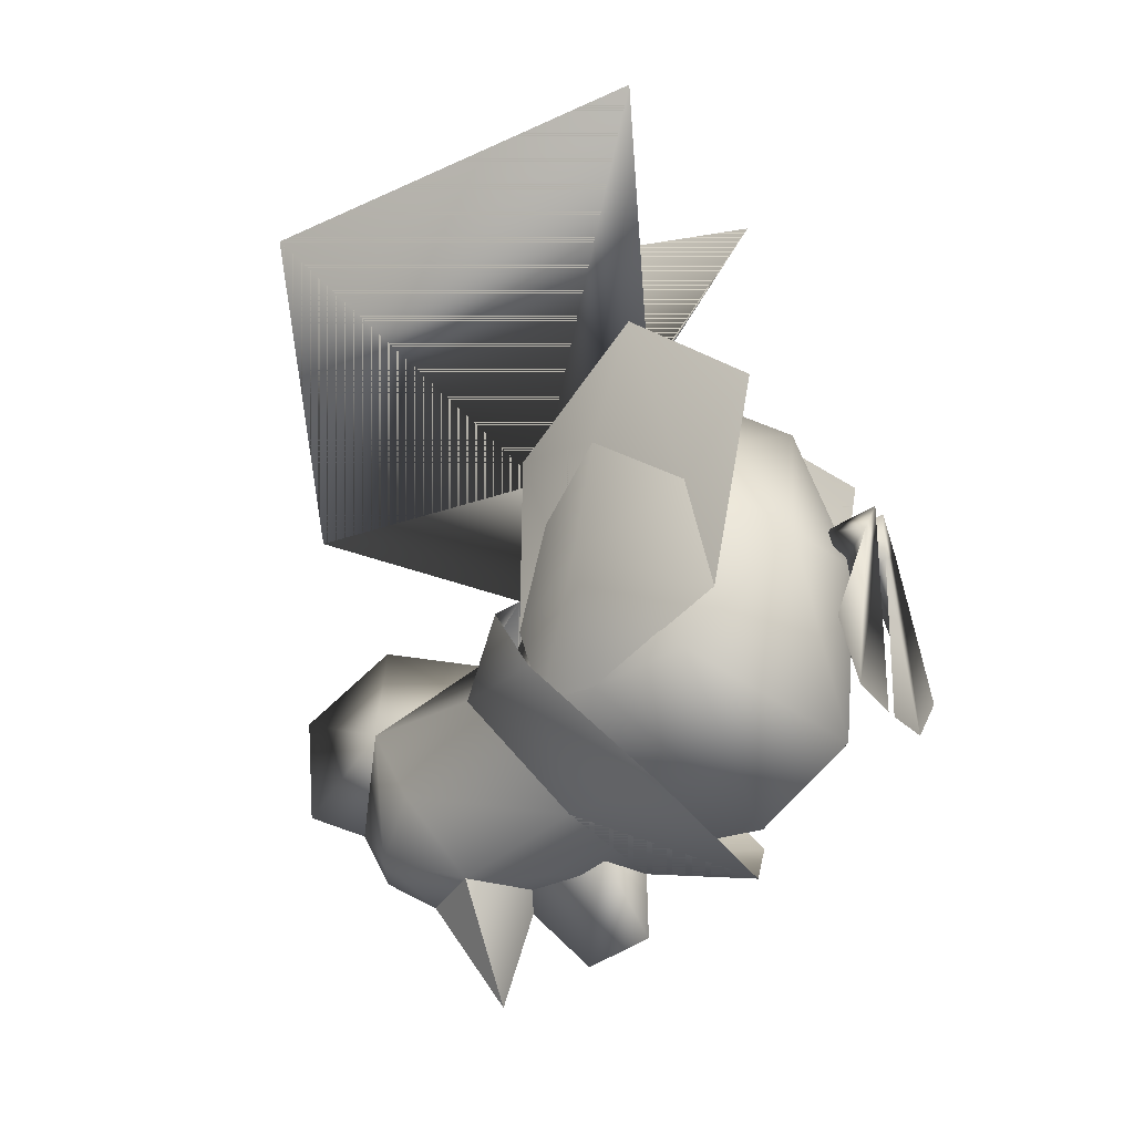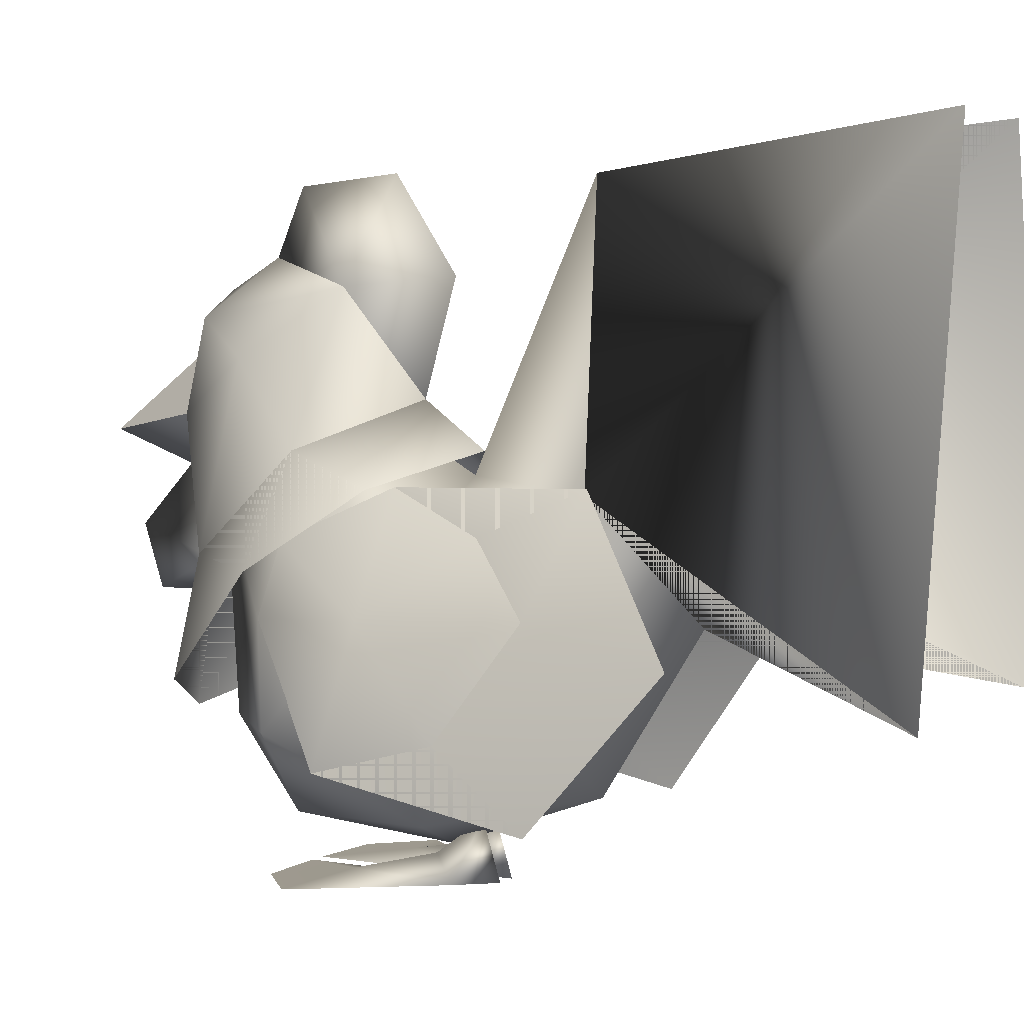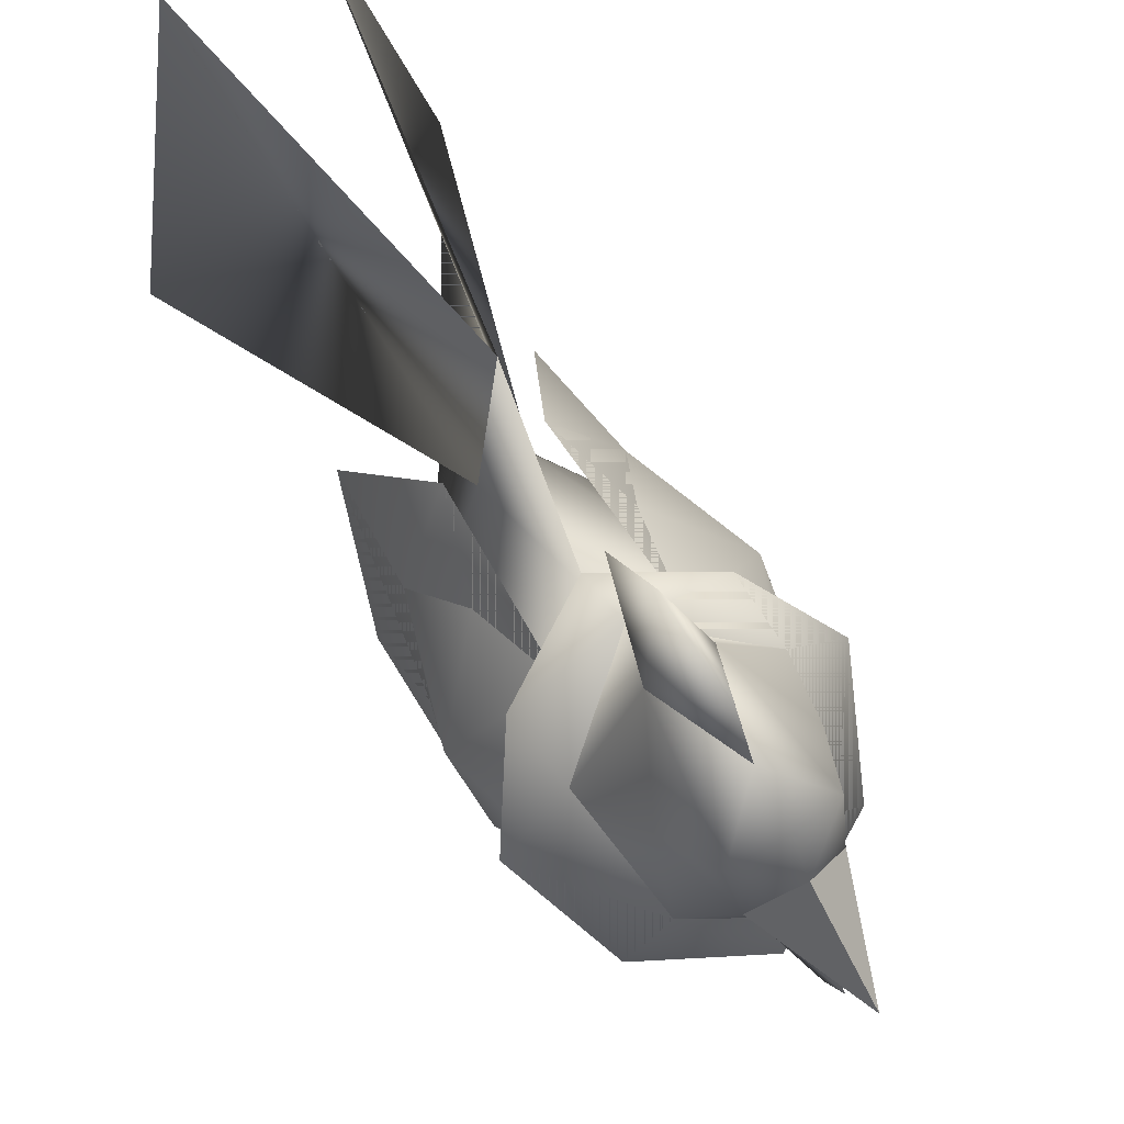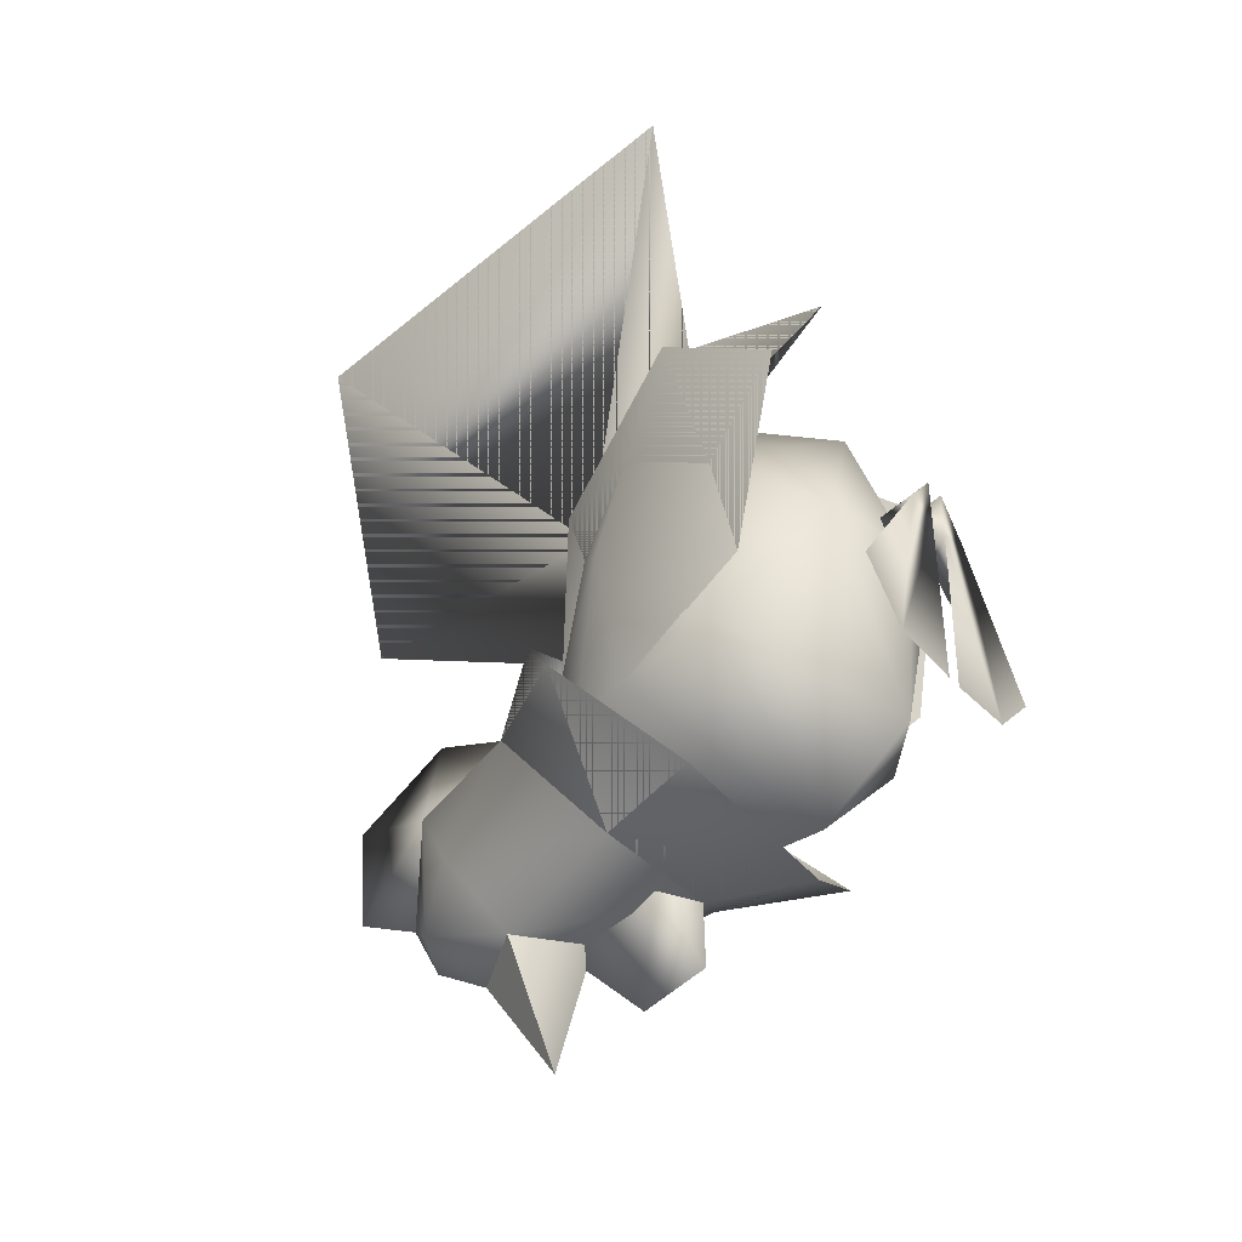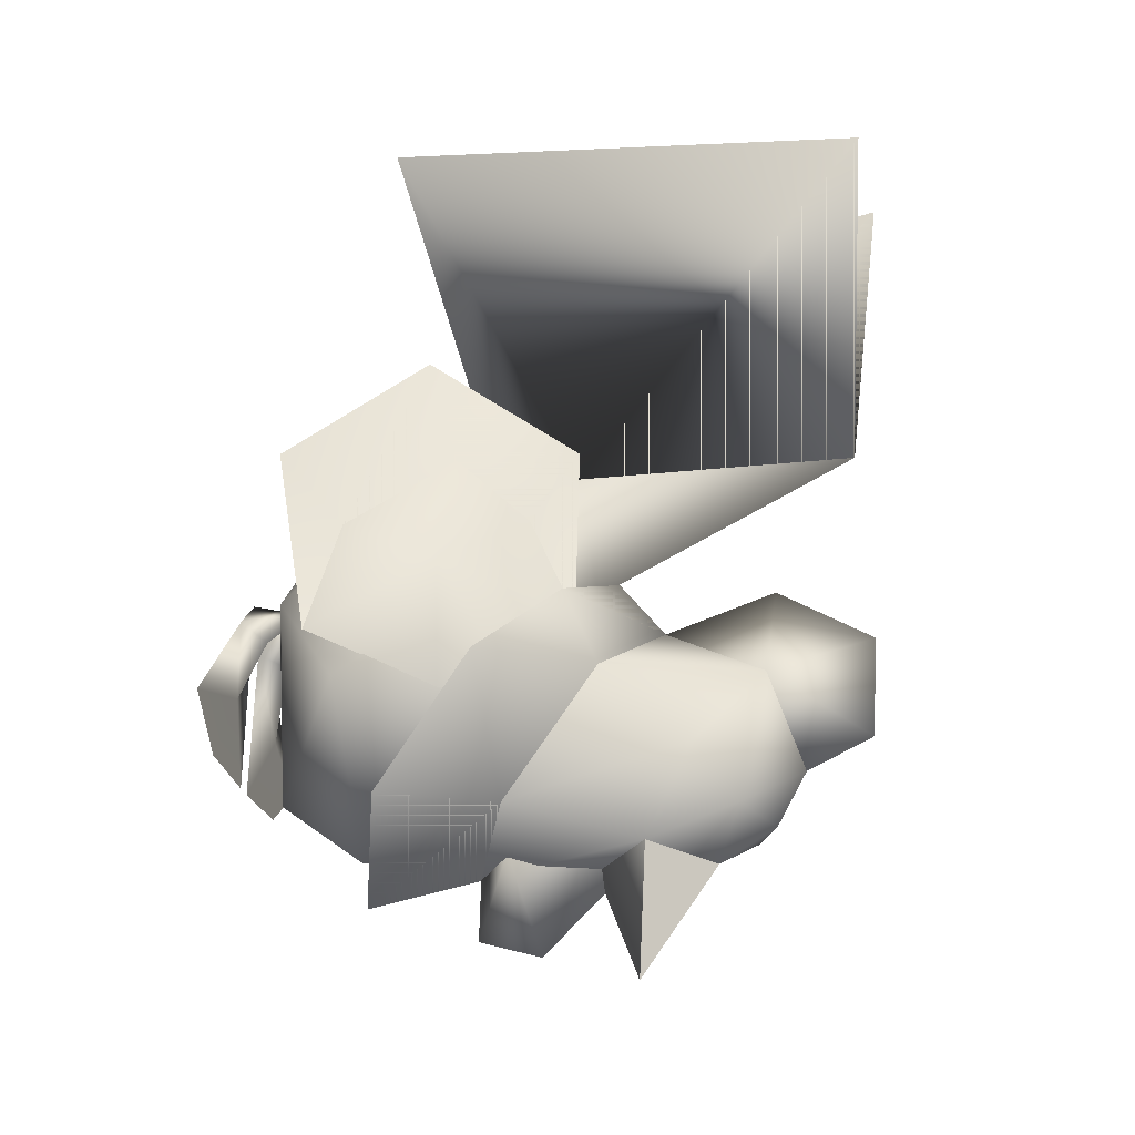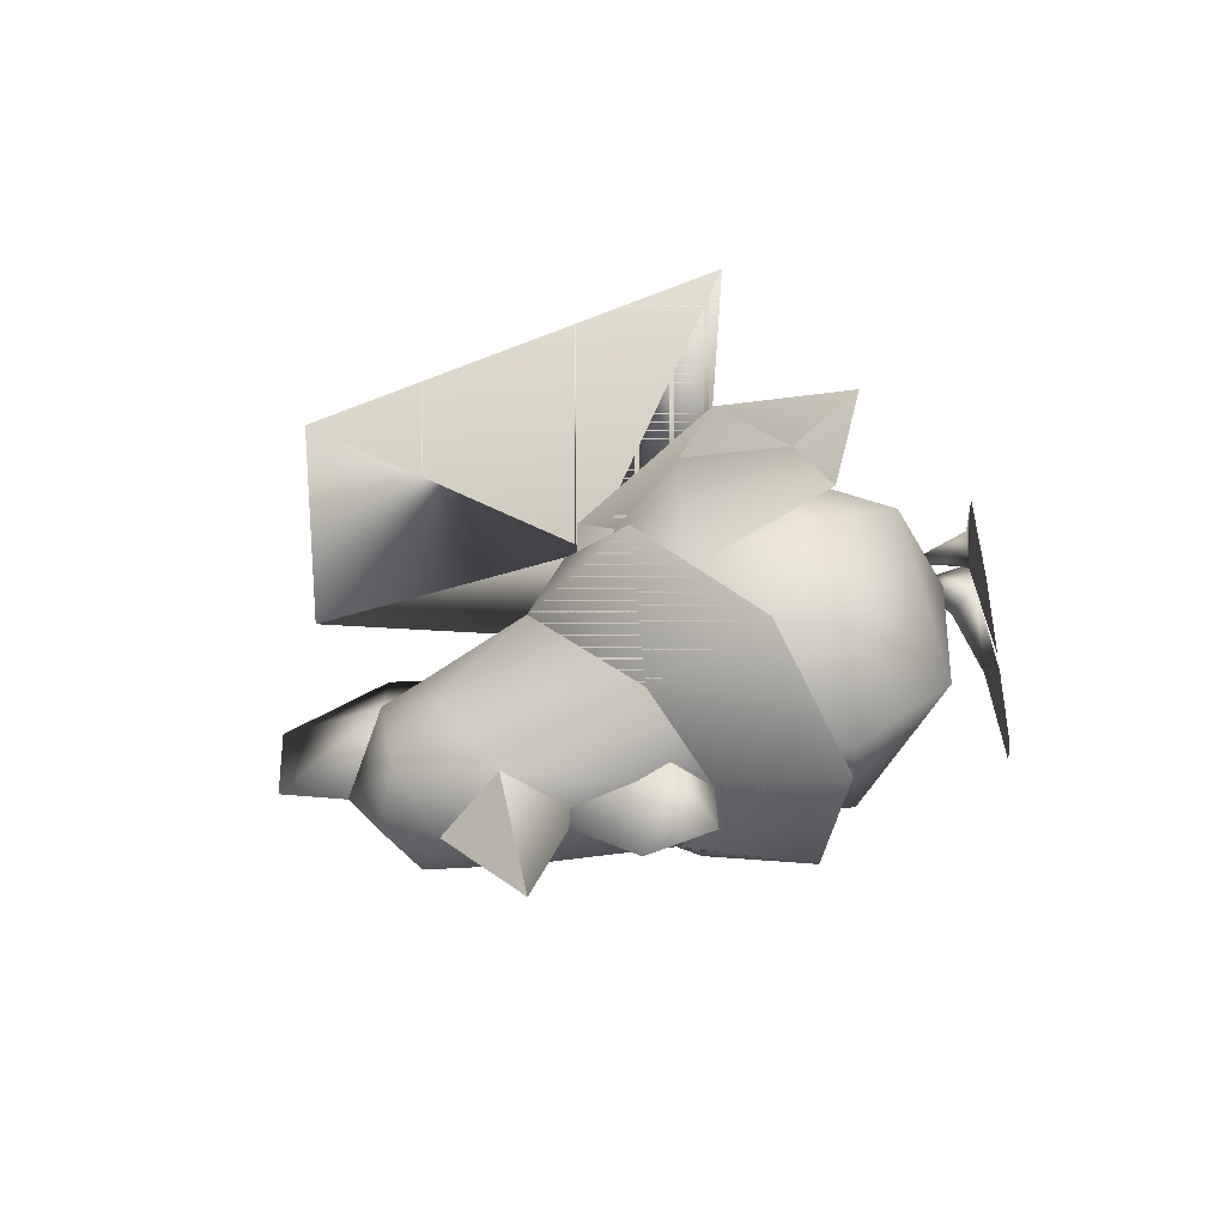
<metadata>
{"format":"obj","ext":"obj","renderer":"f3d","projection":"perspective","resolution":1024,"background":"white","views":[{"elev":-23.1,"azim":117.2,"up":"+Y"},{"elev":3.6,"azim":119.9,"up":"+Z"},{"elev":74.8,"azim":-32.8,"up":"+Z"},{"elev":-37.2,"azim":126.0,"up":"+Y"},{"elev":-29.9,"azim":-75.8,"up":"+Y"},{"elev":-61.7,"azim":101.3,"up":"+Y"}]}
</metadata>
<code>
v -0.5042 -0.4333 0.9425
v -1e-07 -0.9342 1.324
v -0.3967 -0.4097 1.211
v -0.0067 -0.8875 0.5141
v 0.00202 -0.6131 0.168
v 0.5749 -0.37 0.5533
v 0.5042 -0.4333 0.9425
v -0.5749 -0.37 0.5533
v -0.1134 -0.518 1.635
v 0.3967 -0.4097 1.211
v 0.4301 0.02895 1.079
v -5.245e-08 -0.197 1.635
v -0.4301 0.02895 1.079
v 0.1134 -0.518 1.635
v 1.799e-12 0.151 1.435
v -0.1604 0.1446 -1.031e-07
v -0.1125 0.05777 0.09929
v -0.04202 0.2058 0.2228
v -0.04211 0.2754 -8.087e-08
v -0.03924 0.09455 -1.116e-07
v -0.3097 0.1133 0.2264
v -0.3893 0.5248 0.7243
v -0.0004029 0.661 0.3304
v 0.3097 0.1133 0.2264
v 0.3893 0.5248 0.7243
v 1.461e-12 0.06134 0.1136
v -1e-07 1.047 0.9363
v 0.1 0.641 1.38
v 1.889e-12 0.6343 2.478
v -0.1 0.641 1.38
v -0.1604 0.1446 -1.031e-07
v -0.2084 -0.2293 0.03246
v -0.1125 0.05777 0.09929
v -0.03924 0.09455 -1.116e-07
v -0.5154 -0.3301 -8.826e-08
v -0.03061 -0.5303 -2.176e-07
v -0.3169 -0.5163 -5.986e-08
v -0.04211 0.2754 -8.087e-08
v -0.03924 0.09455 -1.116e-07
v -0.3169 -0.5163 -5.986e-08
v -0.5154 -0.3301 -8.826e-08
v -0.03061 -0.5303 -2.176e-07
v 0.04211 0.2754 -8.087e-08
v 0.03924 0.09455 -1.116e-07
v 0.04198 0.2058 0.2228
v 0.1112 0.05777 0.09929
v 0.1604 0.1446 -4.943e-08
v 0.1112 0.05777 0.09929
v 0.2084 -0.2293 0.03245
v 0.1604 0.1446 -4.943e-08
v 0.03924 0.09455 -1.116e-07
v 0.03061 -0.5303 -1.222e-07
v 0.5154 -0.3301 1.665e-08
v 0.3186 -0.5163 -1.442e-07
v 0.03924 0.09455 -1.116e-07
v 0.04211 0.2754 -8.087e-08
v 0.3186 -0.5163 -1.442e-07
v 0.03061 -0.5303 -1.222e-07
v 0.5154 -0.3301 1.665e-08
v 1.962e-12 -0.05509 1.701
v -0.1233 -0.3237 2.103
v 2.032e-12 0.07168 2.137
v 0.1233 -0.3237 2.103
v 0.185 -0.9763 1.643
v 0.3108 -0.8302 1.139
v 0.2974 -0.6579 1.848
v 2.289e-12 -1.01 1.421
v 2.159e-12 -0.9975 0.9789
v -0.185 -0.9763 1.643
v -0.2974 -0.6579 1.848
v -0.3108 -0.8302 1.139
v 2.289e-12 -1.01 1.421
v 0.185 -0.9763 1.643
v 2.515e-12 -1.435 1.575
v -0.185 -0.9763 1.643
v 0.3994 -0.3601 1.525
v 0.1233 -0.3237 2.103
v 1.962e-12 -0.05509 1.701
v -0.3994 -0.3601 1.525
v -0.4241 -0.03876 1.397
v -0.6697 -0.375 1.121
v -0.1233 -0.3237 2.103
v 2.064e-12 -1.07 0.5367
v 0.6697 -0.375 1.121
v 0.4241 -0.03876 1.397
v 1.807e-12 0.1894 1.522
v -0.4807 -0.8178 0.7021
v 0.4807 -0.8178 0.7021
v 2.321e-12 -0.9934 1.556
v 2.363e-12 -1.319 1.216
v 0.1 -0.9382 1.106
v 2.26e-12 -1.238 0.9738
v 2.159e-12 -0.9975 0.9789
v -0.1 -0.9382 1.106
v 2.405e-12 -0.5794 2.471
v 2.242e-12 -0.1746 2.506
v 2.379e-12 -0.6908 2.216
v 2.425e-12 -1.021 1.878
v 2.515e-12 -1.435 1.575
v 0.185 -0.9763 1.643
v -0.185 -0.9763 1.643
v 2.515e-12 -1.435 1.575
v 2.425e-12 -1.021 1.878
v -0.2041 -0.8767 1.994
v 2.379e-12 -0.6908 2.216
v 2.425e-12 -1.021 1.878
v 0.2041 -0.8767 1.994
v 2.435e-12 -0.9 2.097
v 1.962e-12 -0.05509 1.701
v 0.3108 -0.8302 1.139
v 2.159e-12 -0.9975 0.9789
v -0.3994 -0.3601 1.525
v -0.6697 -0.375 1.121
v -0.4241 -0.03876 1.397
v -0.3108 -0.8302 1.139
v 2.064e-12 -1.07 0.5367
v 0.3994 -0.3601 1.525
v 0.6697 -0.375 1.121
v 0.4241 -0.03876 1.397
v 1.807e-12 0.1894 1.522
v -0.4807 -0.8178 0.7021
v 0.4807 -0.8178 0.7021
v 0.3967 -0.4097 1.211
v 0.5042 -0.4333 0.9425
v 0.62 0.04471 0.9645
v 0.3166 0.3418 1.239
v 0.4386 0.584 0.975
v 0.1926 0.7002 1.409
v 0.5504 0.6543 0.2776
v 0.3979 1.095 0.8354
v 0.5374 0.2971 0.5541
v 0.5752 -0.1633 0.43
v 0.2278 -0.04347 1.398
v 0.25 2.034 2.619
v 1.889e-12 0.6343 2.478
v 0.6 2.034 0.7236
v -0.25 2.034 2.619
v -0.6 2.034 0.7236
v -0.62 0.04471 0.9645
v -0.5752 -0.1633 0.43
v -0.5042 -0.4333 0.9425
v -0.4386 0.584 0.975
v -0.3166 0.3418 1.239
v -0.5374 0.2971 0.5541
v -0.2278 -0.04347 1.398
v -0.3967 -0.4097 1.211
v -0.1926 0.7002 1.409
v -0.5504 0.6543 0.2776
v -0.3979 1.095 0.8354
v -0.2278 -0.04347 1.398
v -0.3967 -0.4097 1.211
v -0.5752 -0.1633 0.43
v -0.3166 0.3418 1.239
v -0.1926 0.7002 1.409
v -0.4386 0.584 0.975
v -0.5504 0.6543 0.2776
v -0.3979 1.095 0.8354
v -0.5374 0.2971 0.5541
v -0.5042 -0.4333 0.9425
v 0.1 0.641 1.38
v 1.889e-12 0.6343 2.478
v 0.25 2.034 2.619
v 0.6 2.034 0.7236
v -0.1 0.641 1.38
v -0.25 2.034 2.619
v -0.6 2.034 0.7236
v -9.537e-08 1.047 0.9363
v -9.537e-08 1.047 0.9363
v 0.3967 -0.4097 1.211
v 0.5752 -0.1633 0.43
v 0.5042 -0.4333 0.9425
v 0.2278 -0.04347 1.398
v 0.3166 0.3418 1.239
v 0.1926 0.7002 1.409
v 0.4386 0.584 0.975
v 0.5504 0.6543 0.2776
v 0.5374 0.2971 0.5541
v 0.3979 1.095 0.8354
g VisID:0
f 1 2 3
f 1 4 2
f 4 1 8
f 8 5 4
f 8 21 5
f 8 22 21
f 22 8 13
f 30 22 13
f 13 15 30
f 15 13 12
f 15 12 11
f 28 15 11
f 11 25 28
f 11 6 25
f 11 7 6
f 10 7 11
f 14 10 11
f 10 14 2
f 7 10 2
f 4 7 2
f 6 7 4
f 4 5 6
f 5 24 6
f 5 26 24
f 5 21 26
f 21 23 26
f 21 22 23
f 23 22 27
f 27 25 23
f 27 28 25
f 27 29 28
f 27 30 29
f 27 22 30
f 29 30 15
f 28 29 15
f 3 2 9
f 3 9 13
f 13 1 3
f 13 8 1
f 12 13 9
f 11 12 14
f 16 17 18
f 19 16 18
f 20 19 18
f 17 20 18
f 24 25 6
f 23 25 24
f 26 23 24
f 31 32 33
f 35 32 31
f 35 37 32
f 37 36 32
f 32 36 34
f 32 34 33
f 40 34 42
f 31 39 40
f 38 39 31
f 41 31 40
f 43 44 45
f 47 43 45
f 46 47 45
f 44 46 45
f 48 49 50
f 51 49 48
f 51 52 49
f 49 52 54
f 53 49 54
f 50 49 53
f 50 55 56
f 50 57 55
f 50 59 57
f 51 57 58
f 60 61 62
f 60 62 63
f 63 62 96
f 63 96 95
f 95 97 63
f 95 61 97
f 61 95 96
f 61 96 62
f 64 65 66
f 64 68 65
f 67 68 64
f 69 68 67
f 71 68 69
f 70 71 69
f 79 71 70
f 82 79 70
f 82 78 79
f 78 80 79
f 86 80 78
f 86 78 85
f 85 78 76
f 84 85 76
f 76 65 84
f 66 65 76
f 66 76 77
f 77 107 66
f 105 107 77
f 107 105 108
f 107 108 106
f 106 64 107
f 107 64 66
f 72 73 74
f 74 75 72
f 76 78 77
f 79 80 81
f 81 71 79
f 81 87 71
f 87 83 71
f 71 83 68
f 65 68 83
f 65 83 88
f 84 65 88
f 89 90 91
f 89 94 90
f 94 92 90
f 92 94 93
f 92 93 91
f 91 90 92
f 98 99 100
f 101 102 103
f 82 104 105
f 70 104 82
f 70 69 104
f 104 69 106
f 106 108 104
f 108 105 104
f 109 110 111
f 115 109 111
f 115 111 116
f 121 115 116
f 113 115 121
f 113 112 115
f 112 113 114
f 109 112 114
f 120 109 114
f 120 119 109
f 119 117 109
f 118 117 119
f 117 118 110
f 109 117 110
f 112 109 115
f 110 116 111
f 110 122 116
f 118 122 110
f 123 124 125
f 125 133 123
f 126 133 125
f 128 133 126
f 126 127 128
f 127 126 125
f 131 127 125
f 125 132 131
f 124 132 125
f 131 132 129
f 129 130 131
f 131 130 127
f 128 127 130
f 28 134 135
f 136 134 28
f 136 28 27
f 30 138 27
f 137 138 30
f 135 137 30
f 139 140 141
f 144 140 139
f 148 140 144
f 148 144 149
f 149 144 142
f 149 142 147
f 147 142 143
f 143 145 147
f 139 145 143
f 142 139 143
f 139 142 144
f 146 145 139
f 139 141 146
f 150 151 152
f 150 152 153
f 153 154 150
f 154 153 155
f 157 154 155
f 157 155 158
f 156 157 158
f 156 158 152
f 153 152 158
f 153 158 155
f 152 151 159
f 160 161 162
f 163 160 162
f 163 167 160
f 161 164 165
f 165 164 166
f 164 168 166
f 169 170 171
f 169 172 170
f 173 170 172
f 174 173 172
f 173 174 175
f 175 177 173
f 177 175 178
f 176 177 178
f 177 176 170
f 173 177 170
f 174 178 175

</code>
